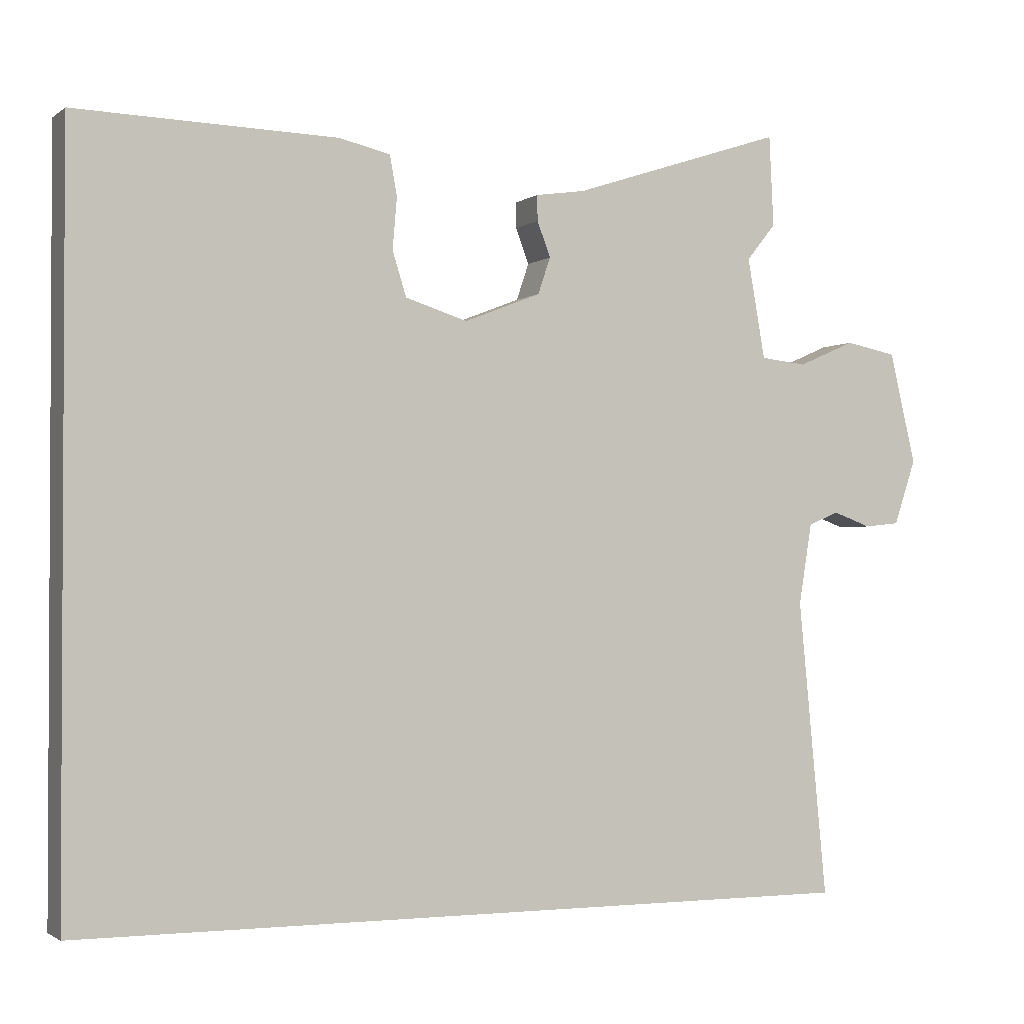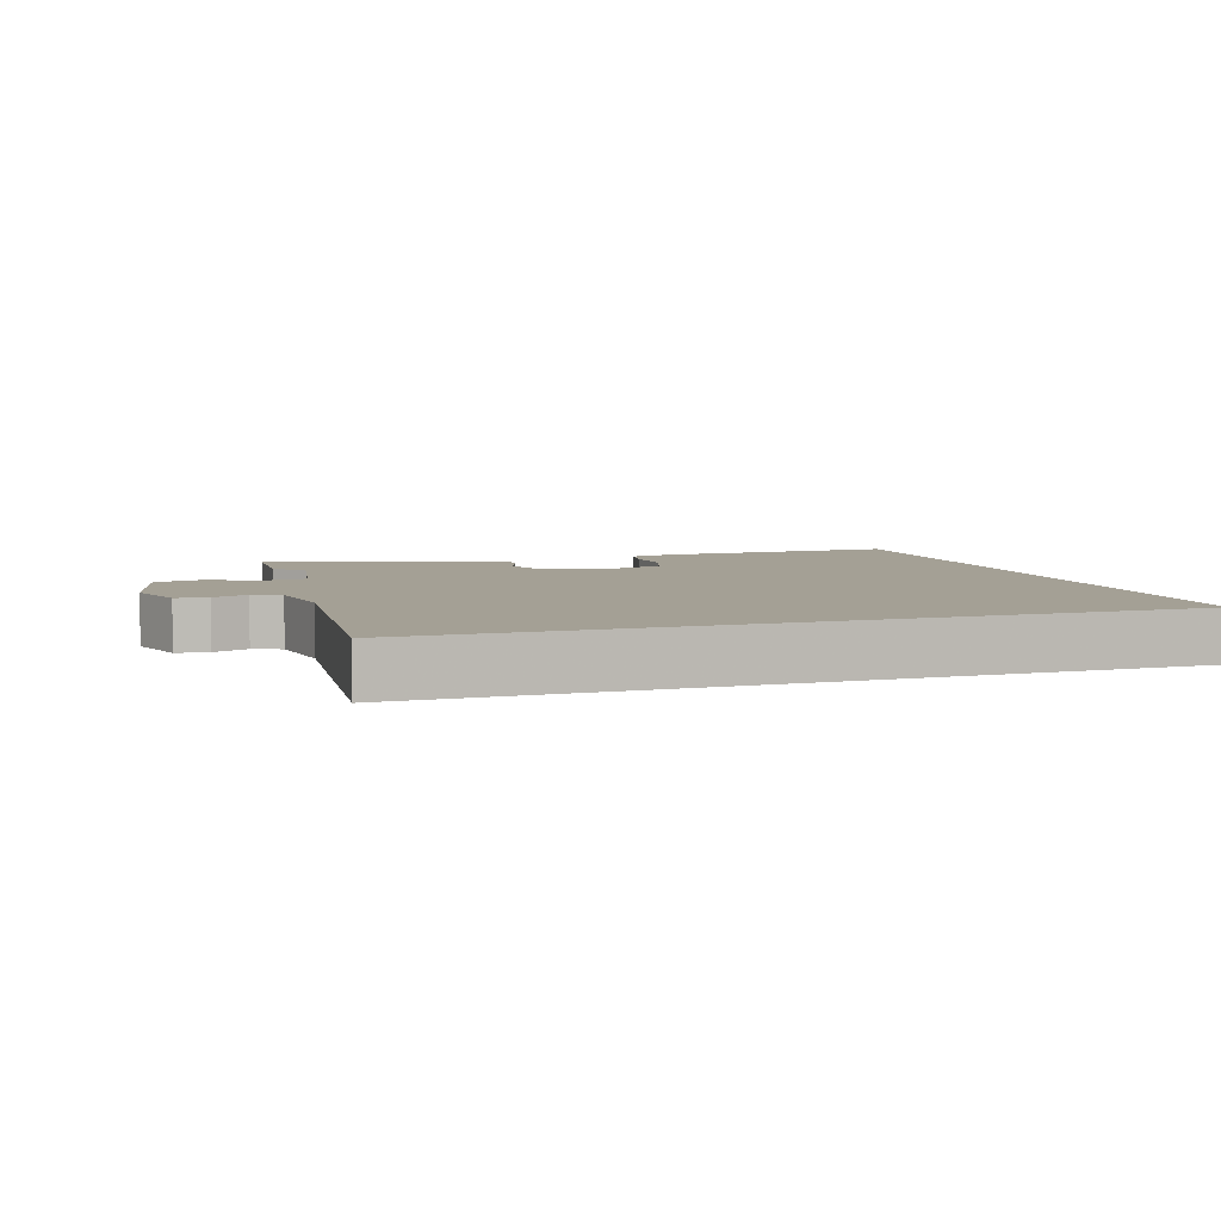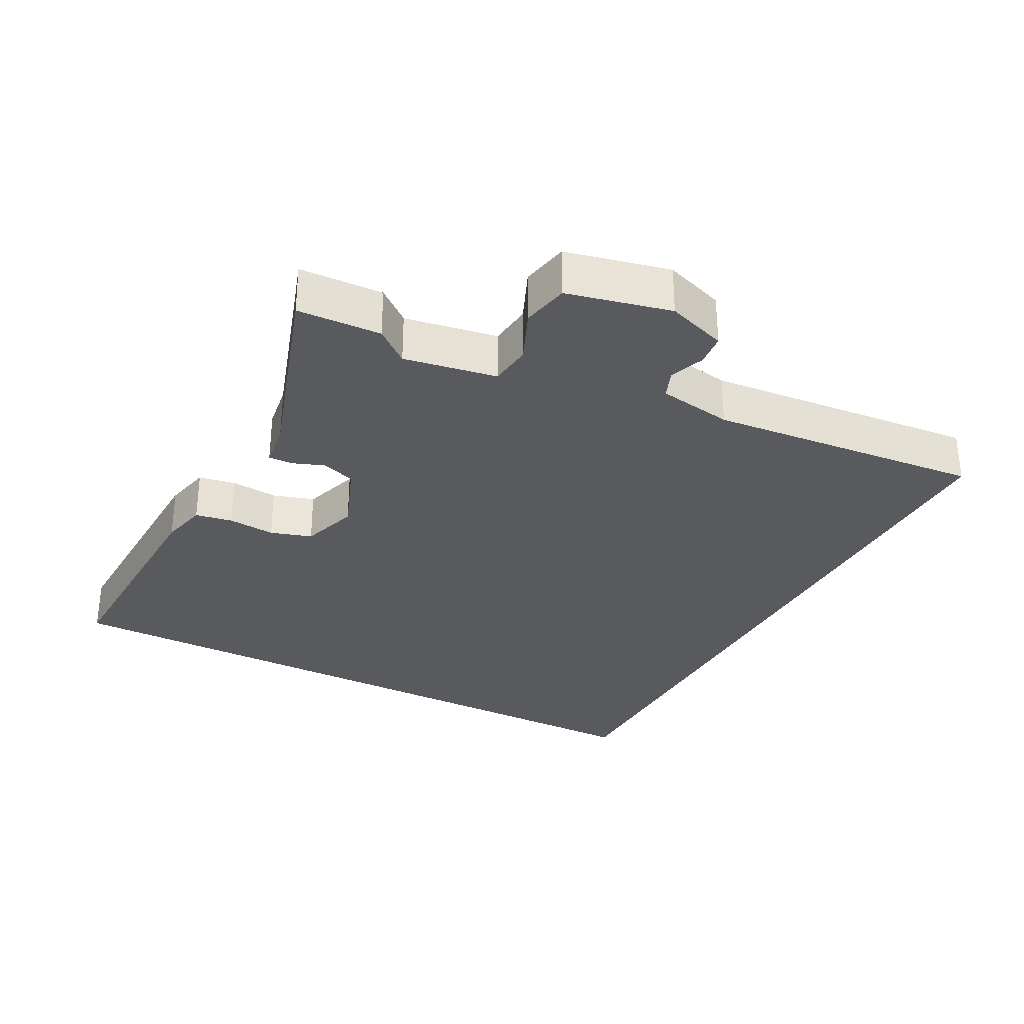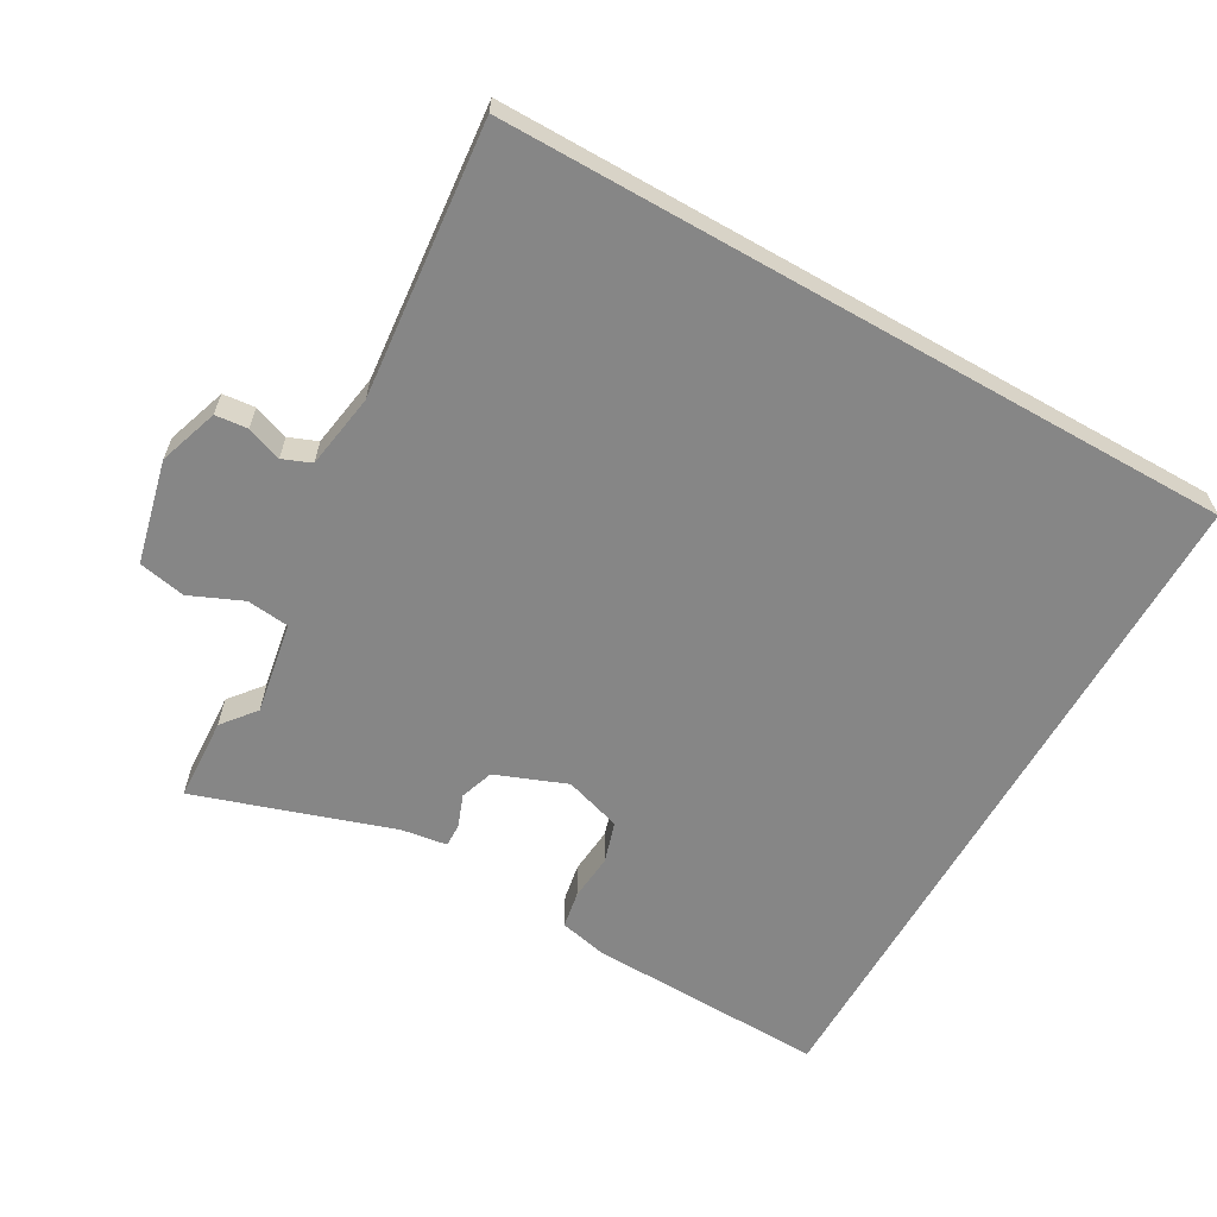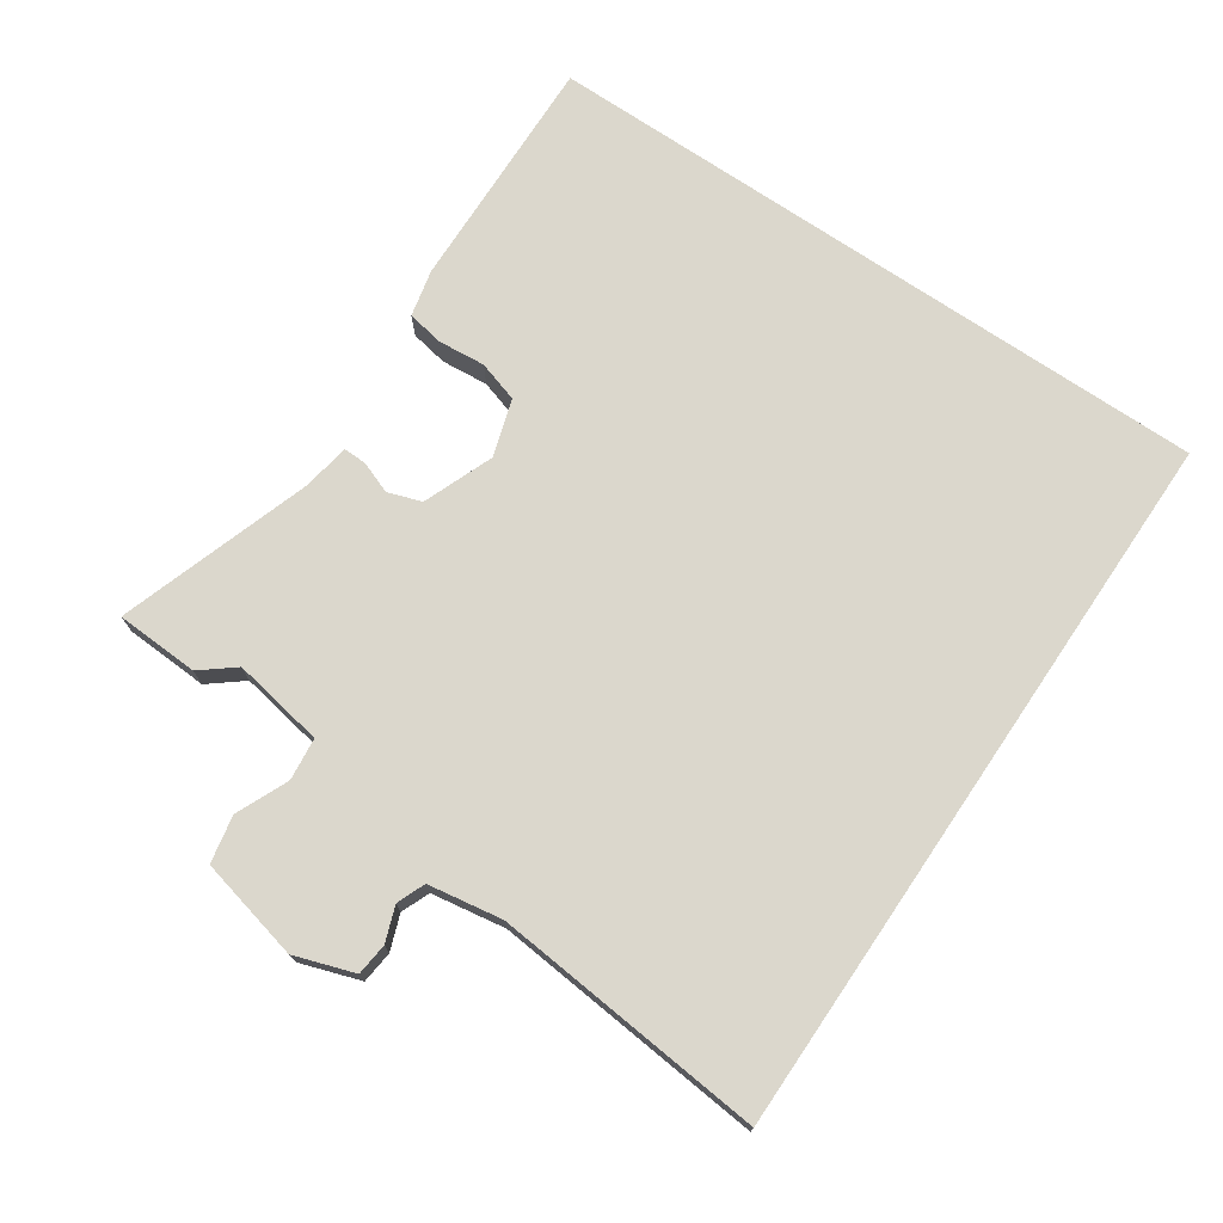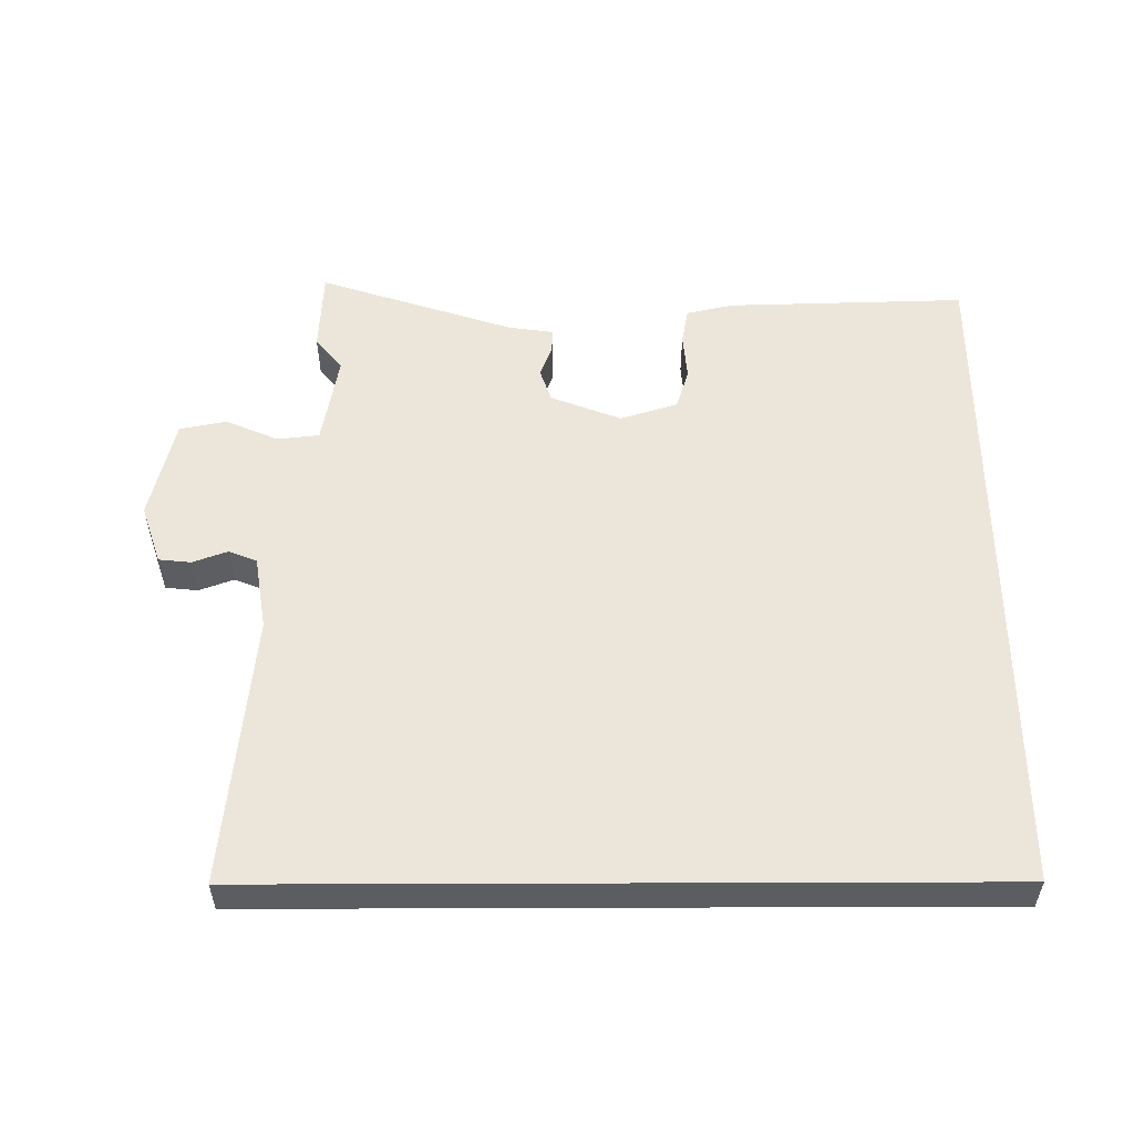
<metadata>
{"format":"obj","ext":"obj","renderer":"f3d","projection":"perspective","resolution":1024,"background":"white","views":[{"elev":-1.7,"azim":-24.1,"up":"+Z"},{"elev":5.7,"azim":161.8,"up":"+Y"},{"elev":-31.0,"azim":62.1,"up":"+Y"},{"elev":-62.2,"azim":150.4,"up":"+Y"},{"elev":73.3,"azim":124.1,"up":"+Y"},{"elev":54.3,"azim":179.8,"up":"+Y"}]}
</metadata>
<code>
v 0.497 0.07 0.56
v 0.503 0.07 0.436
v 0.463 0.07 0.386
v 0.487 0.07 0.249
v 0.55 0.07 0.242
v 0.628 0.07 0.276
v 0.698 0.07 0.262
v 0.734 0.07 0.109
v 0.704 0.07 0.02
v 0.656 0.07 0.015
v 0.604 0.07 0.034
v 0.562 0.07 0.017
v 0.544 0.07 -0.094
v 0.583 0.07 -0.5
v -0.5 0.07 -0.5
v -0.5 0.07 0.519
v -0.143 0.07 0.509
v -0.073 0.07 0.493
v -0.063 0.07 0.438
v -0.069 0.07 0.368
v -0.05 0.07 0.307
v 0.035 0.07 0.28
v 0.14 0.07 0.321
v 0.157 0.07 0.371
v 0.139 0.07 0.419
v 0.138 0.07 0.454
v 0.206 0.07 0.464
v 0.497 0 0.56
v 0.503 0 0.436
v 0.463 0 0.386
v 0.487 0 0.249
v 0.55 0 0.242
v 0.628 0 0.276
v 0.698 0 0.262
v 0.734 0 0.109
v 0.704 0 0.02
v 0.656 0 0.015
v 0.604 0 0.034
v 0.562 0 0.017
v 0.544 0 -0.094
v 0.583 0 -0.5
v -0.5 0 -0.5
v -0.5 0 0.519
v -0.143 0 0.509
v -0.073 0 0.493
v -0.063 0 0.438
v -0.069 0 0.368
v -0.05 0 0.307
v 0.035 0 0.28
v 0.14 0 0.321
v 0.157 0 0.371
v 0.139 0 0.419
v 0.138 0 0.454
v 0.206 0 0.464
f 24 25 26 27
f 23 24 27 1
f 17 18 19 20
f 17 20 21
f 16 17 21
f 13 14 15 16
f 12 13 16 21
f 11 12 21 22
f 5 6 7 8
f 4 5 8 9
f 23 1 2 3
f 23 3 4
f 10 11 22 23
f 4 9 10 23
f 54 53 52 51
f 28 54 51 50
f 47 46 45 44
f 48 47 44
f 48 44 43
f 43 42 41 40
f 48 43 40 39
f 49 48 39 38
f 35 34 33 32
f 36 35 32 31
f 30 29 28 50
f 31 30 50
f 50 49 38 37
f 50 37 36 31
f 1 28 29 2
f 2 29 30 3
f 3 30 31 4
f 4 31 32 5
f 5 32 33 6
f 6 33 34 7
f 7 34 35 8
f 8 35 36 9
f 9 36 37 10
f 10 37 38 11
f 11 38 39 12
f 12 39 40 13
f 13 40 41 14
f 14 41 42 15
f 15 42 43 16
f 16 43 44 17
f 17 44 45 18
f 18 45 46 19
f 19 46 47 20
f 20 47 48 21
f 21 48 49 22
f 22 49 50 23
f 23 50 51 24
f 24 51 52 25
f 25 52 53 26
f 26 53 54 27
f 27 54 28 1

</code>
